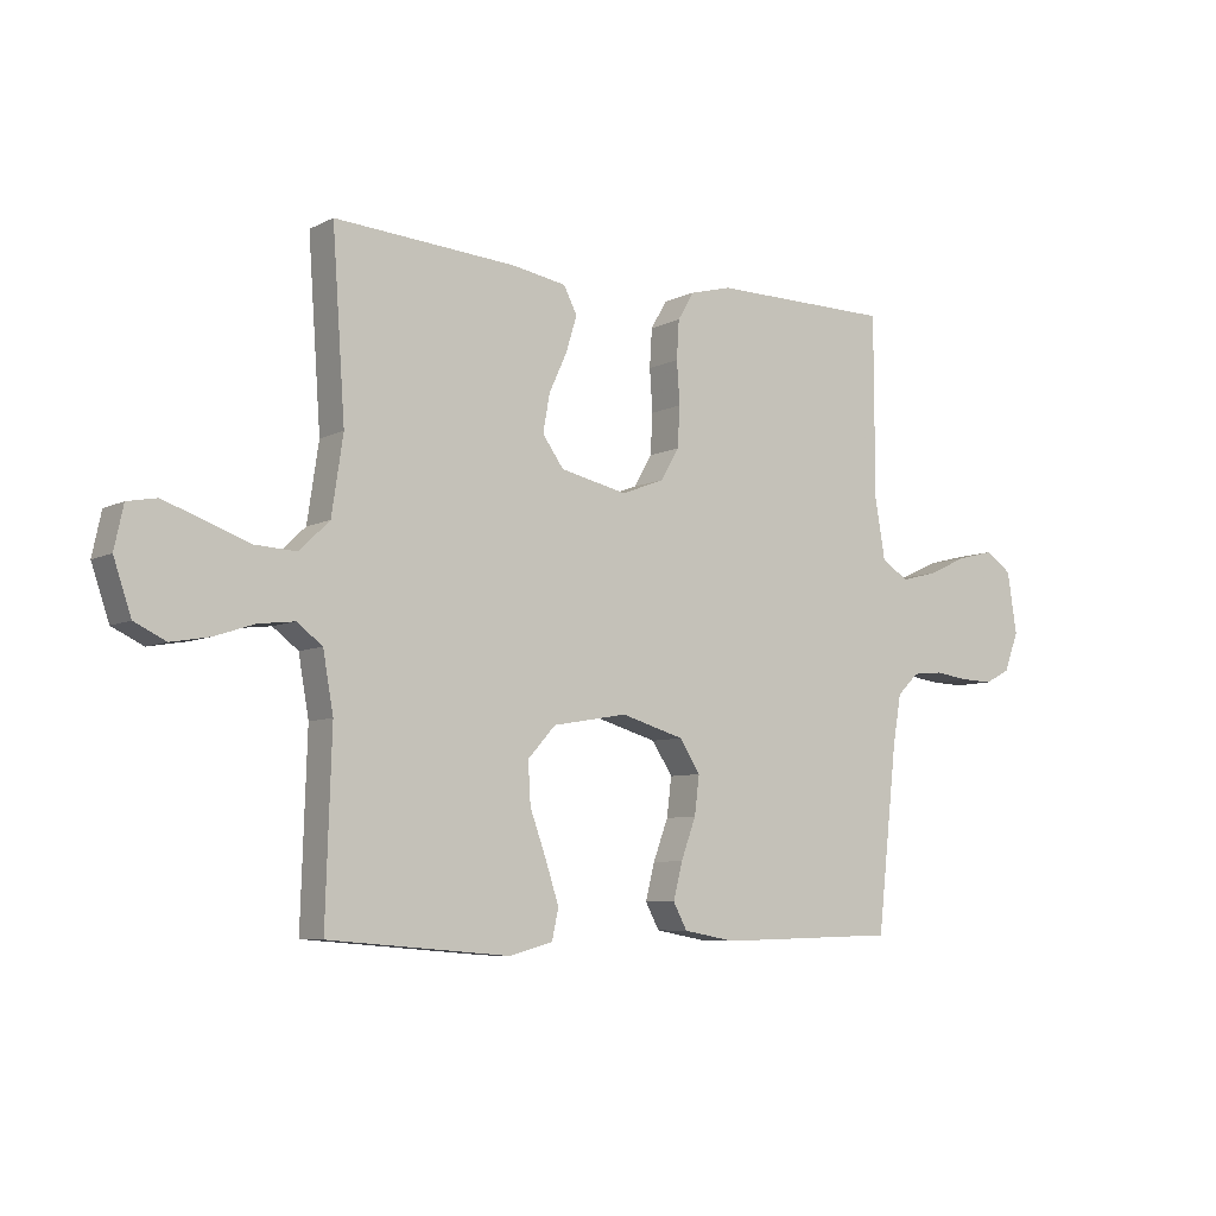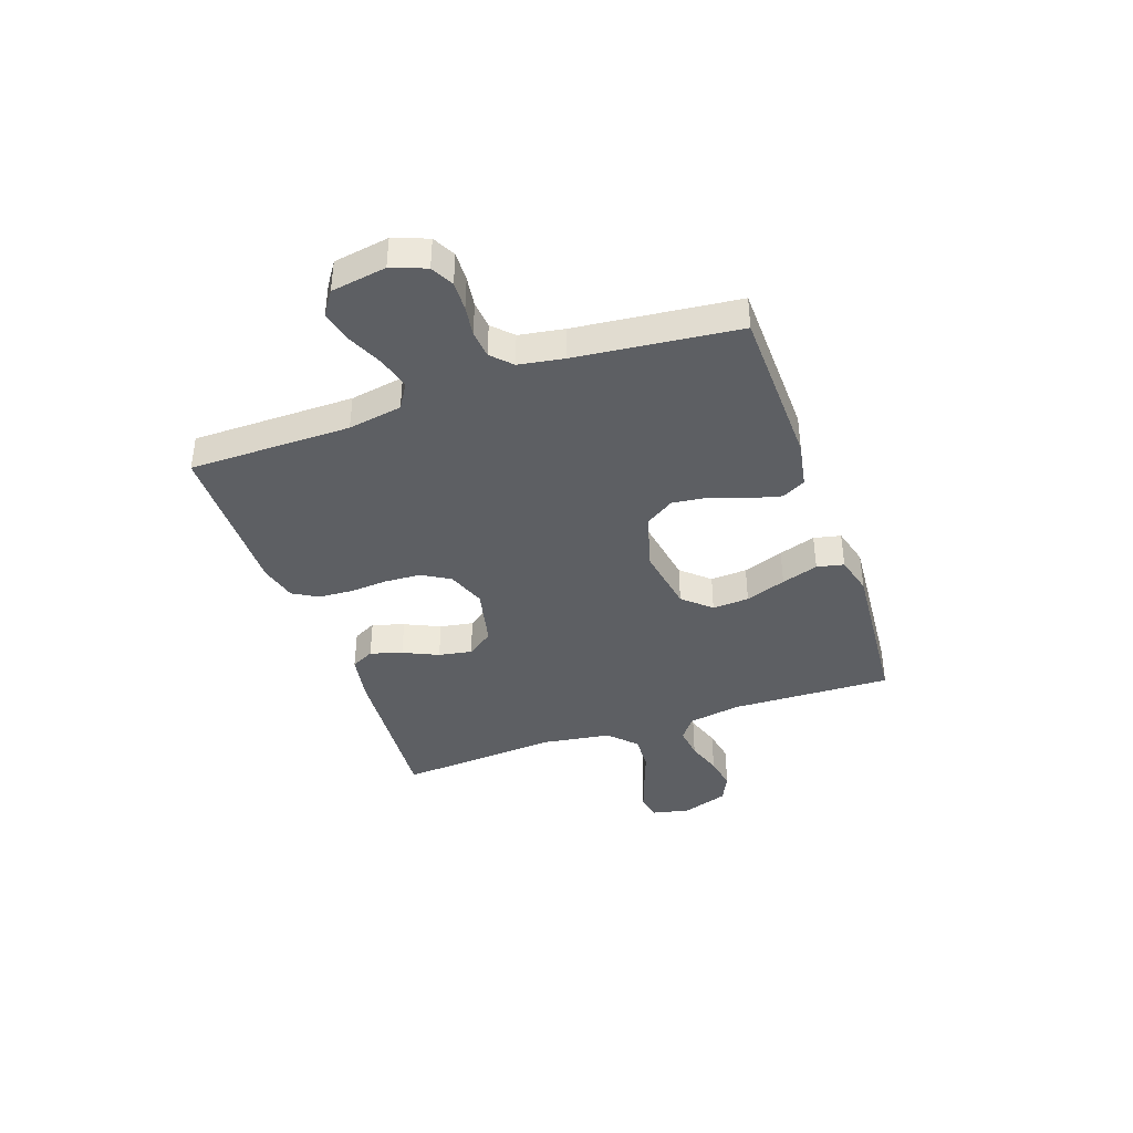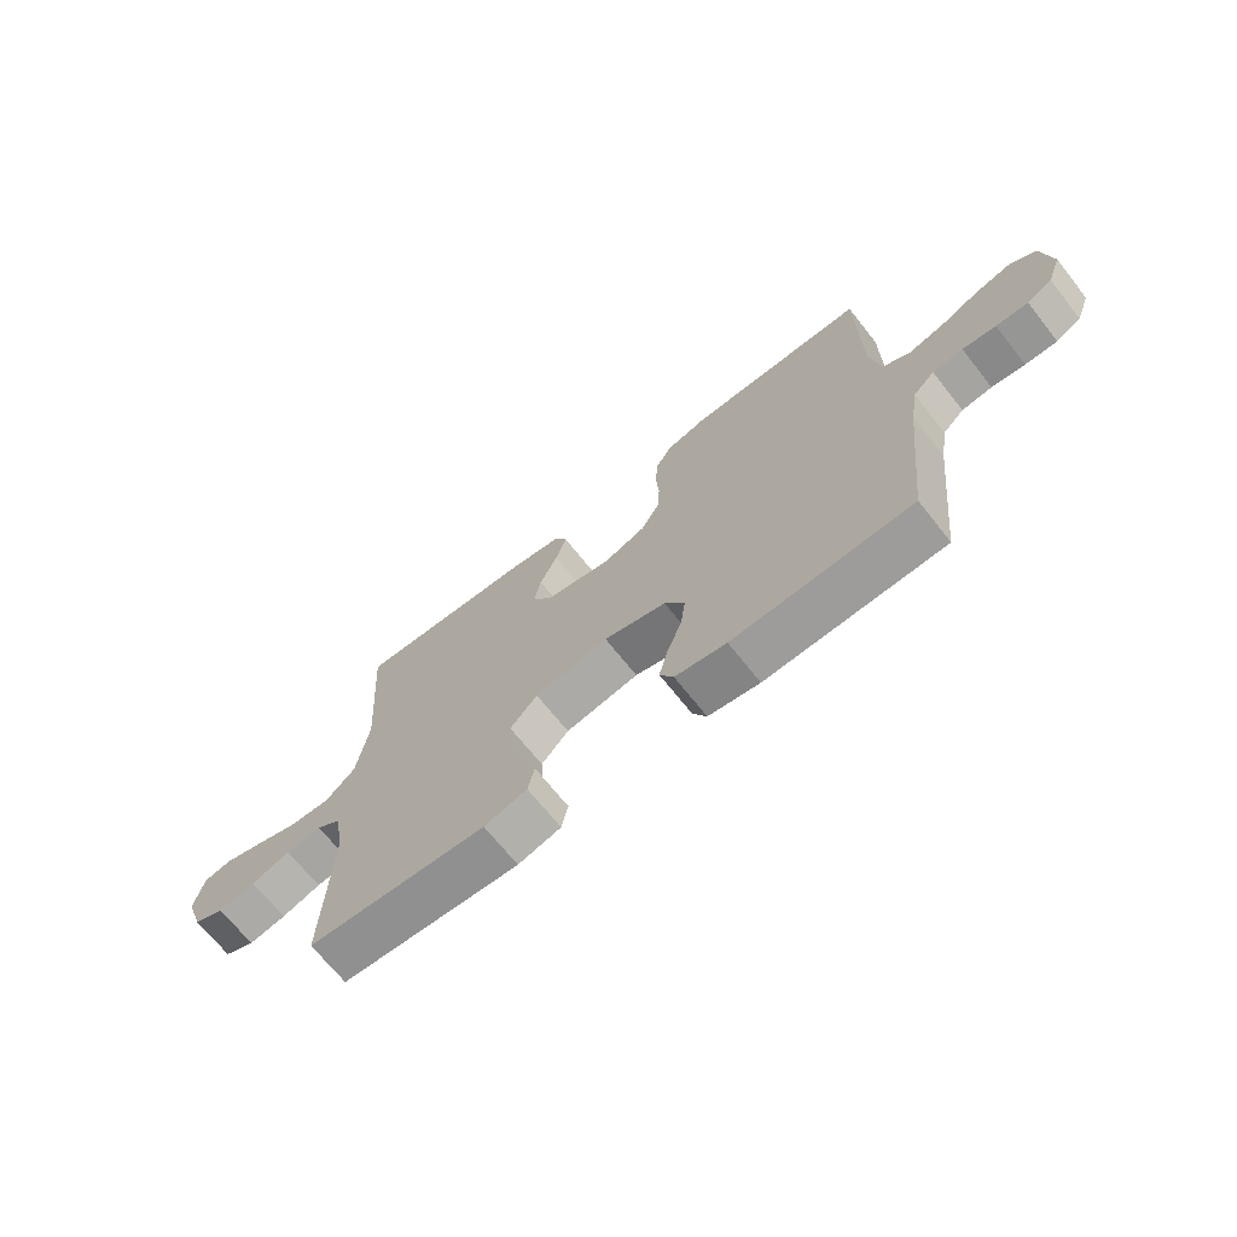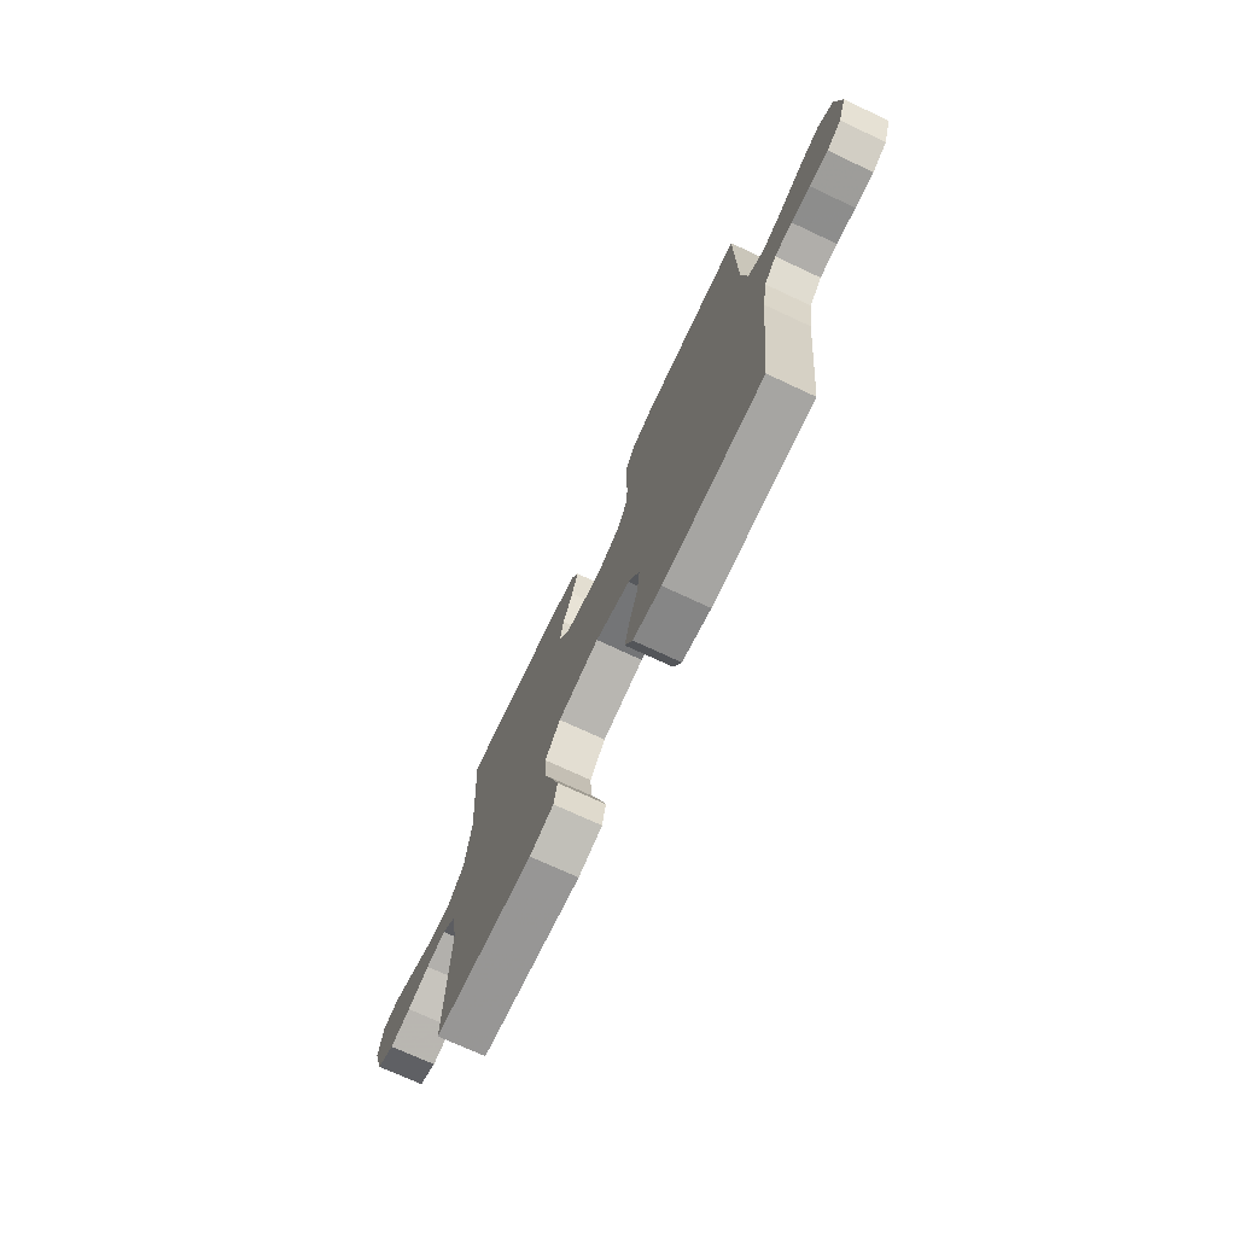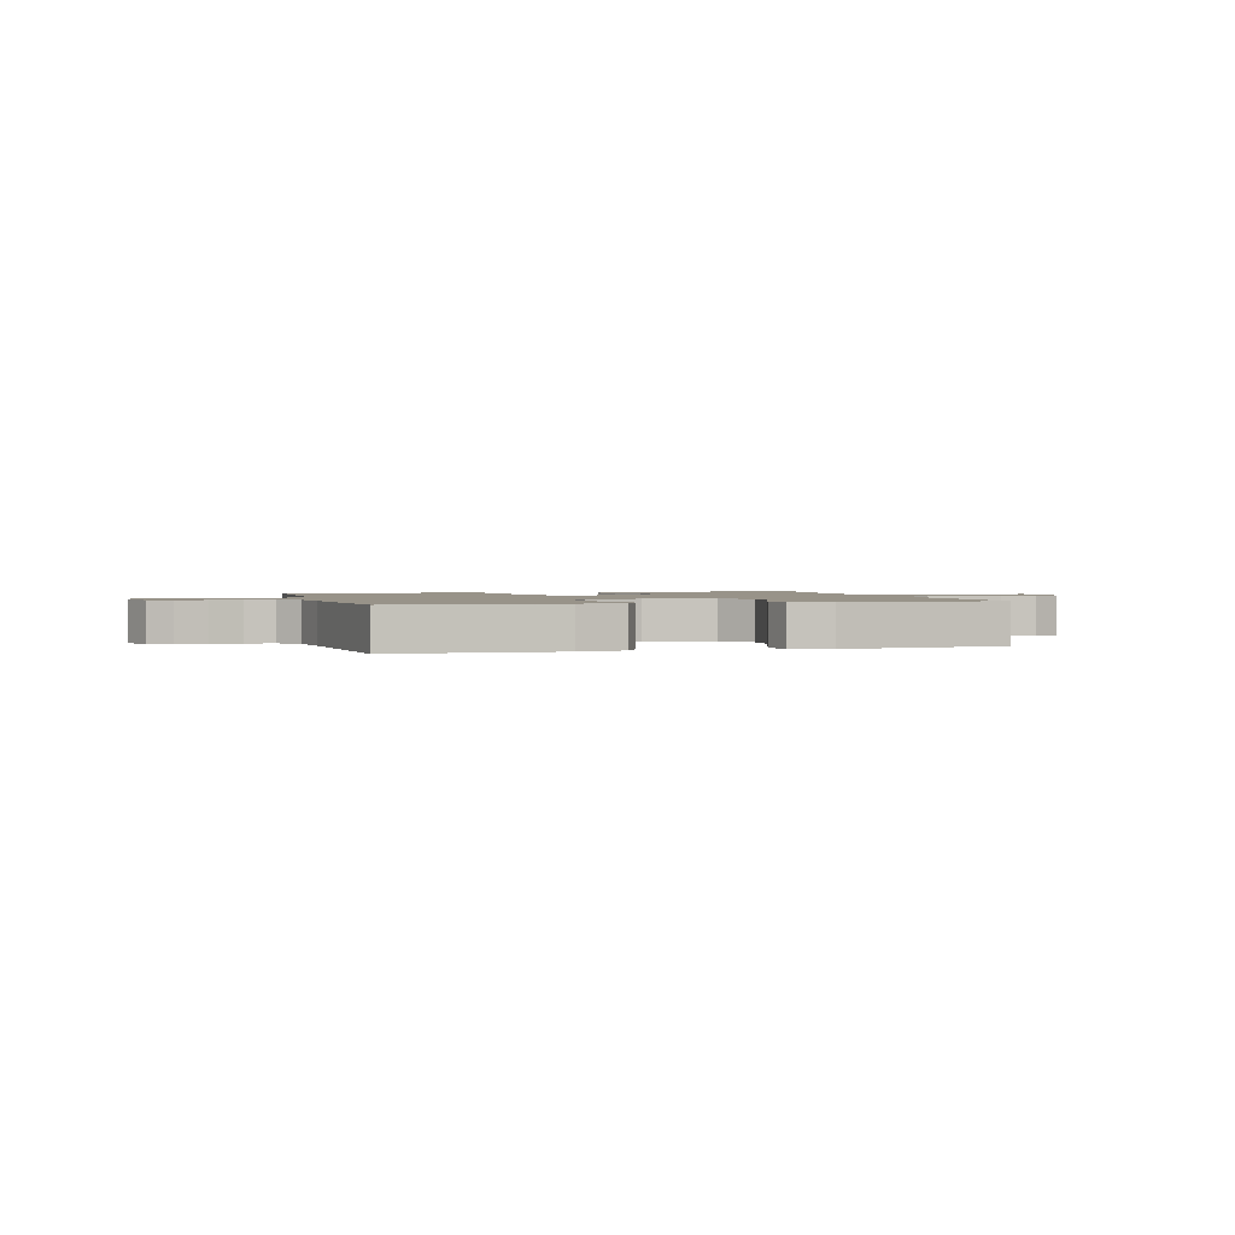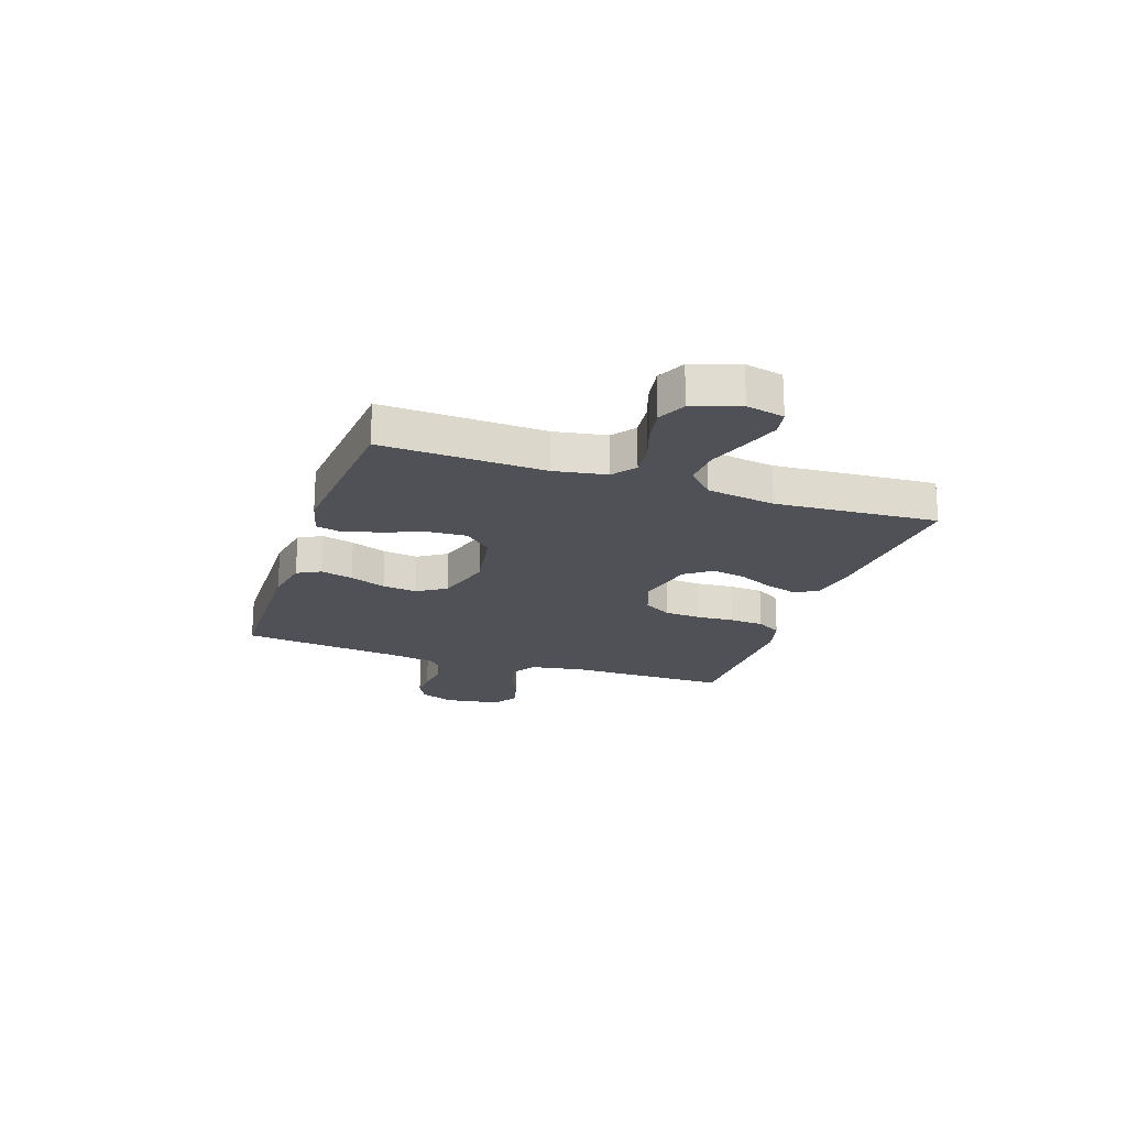
<metadata>
{"format":"obj","ext":"obj","renderer":"f3d","projection":"perspective","resolution":1024,"background":"white","views":[{"elev":-6.9,"azim":-35.4,"up":"+Z"},{"elev":-39.9,"azim":109.3,"up":"+Y"},{"elev":-69.3,"azim":38.5,"up":"+Z"},{"elev":-72.4,"azim":64.9,"up":"+Z"},{"elev":1.6,"azim":164.2,"up":"+Y"},{"elev":-20.5,"azim":-108.9,"up":"+Y"}]}
</metadata>
<code>
v -0.5 0.07 0.5
v -0.2 0.07 0.478
v -0.109 0.07 0.462
v -0.087 0.07 0.419
v -0.105 0.07 0.36
v -0.135 0.07 0.295
v -0.146 0.07 0.233
v -0.111 0.07 0.184
v 0 0.07 0.159
v 0.071 0.07 0.186
v 0.101 0.07 0.238
v 0.105 0.07 0.305
v 0.1 0.07 0.375
v 0.104 0.07 0.439
v 0.131 0.07 0.485
v 0.2 0.07 0.503
v 0.5 0.07 0.5
v 0.501 0.07 0.2
v 0.518 0.07 0.1
v 0.563 0.07 0.072
v 0.623 0.07 0.087
v 0.689 0.07 0.117
v 0.75 0.07 0.132
v 0.794 0.07 0.102
v 0.81 0.07 0
v 0.786 0.07 -0.064
v 0.744 0.07 -0.086
v 0.69 0.07 -0.084
v 0.634 0.07 -0.076
v 0.583 0.07 -0.081
v 0.547 0.07 -0.116
v 0.533 0.07 -0.2
v 0.5 0.07 -0.5
v 0.2 0.07 -0.507
v 0.114 0.07 -0.491
v 0.091 0.07 -0.448
v 0.106 0.07 -0.388
v 0.131 0.07 -0.321
v 0.139 0.07 -0.257
v 0.105 0.07 -0.204
v 0 0.07 -0.173
v -0.124 0.07 -0.194
v -0.17 0.07 -0.245
v -0.166 0.07 -0.313
v -0.139 0.07 -0.388
v -0.117 0.07 -0.456
v -0.128 0.07 -0.506
v -0.2 0.07 -0.525
v -0.5 0.07 -0.5
v -0.49 0.07 -0.2
v -0.507 0.07 -0.103
v -0.549 0.07 -0.071
v -0.609 0.07 -0.078
v -0.675 0.07 -0.1
v -0.738 0.07 -0.111
v -0.79 0.07 -0.086
v -0.819 0.07 0
v -0.804 0.07 0.07
v -0.756 0.07 0.079
v -0.69 0.07 0.056
v -0.616 0.07 0.029
v -0.548 0.07 0.025
v -0.498 0.07 0.073
v -0.479 0.07 0.2
v -0.5 0 0.5
v -0.2 0 0.478
v -0.109 0 0.462
v -0.087 0 0.419
v -0.105 0 0.36
v -0.135 0 0.295
v -0.146 0 0.233
v -0.111 0 0.184
v 0 0 0.159
v 0.071 0 0.186
v 0.101 0 0.238
v 0.105 0 0.305
v 0.1 0 0.375
v 0.104 0 0.439
v 0.131 0 0.485
v 0.2 0 0.503
v 0.5 0 0.5
v 0.501 0 0.2
v 0.518 0 0.1
v 0.563 0 0.072
v 0.623 0 0.087
v 0.689 0 0.117
v 0.75 0 0.132
v 0.794 0 0.102
v 0.81 0 0
v 0.786 0 -0.064
v 0.744 0 -0.086
v 0.69 0 -0.084
v 0.634 0 -0.076
v 0.583 0 -0.081
v 0.547 0 -0.116
v 0.533 0 -0.2
v 0.5 0 -0.5
v 0.2 0 -0.507
v 0.114 0 -0.491
v 0.091 0 -0.448
v 0.106 0 -0.388
v 0.131 0 -0.321
v 0.139 0 -0.257
v 0.105 0 -0.204
v 0 0 -0.173
v -0.124 0 -0.194
v -0.17 0 -0.245
v -0.166 0 -0.313
v -0.139 0 -0.388
v -0.117 0 -0.456
v -0.128 0 -0.506
v -0.2 0 -0.525
v -0.5 0 -0.5
v -0.49 0 -0.2
v -0.507 0 -0.103
v -0.549 0 -0.071
v -0.609 0 -0.078
v -0.675 0 -0.1
v -0.738 0 -0.111
v -0.79 0 -0.086
v -0.819 0 0
v -0.804 0 0.07
v -0.756 0 0.079
v -0.69 0 0.056
v -0.616 0 0.029
v -0.548 0 0.025
v -0.498 0 0.073
v -0.479 0 0.2
f 58 59 60 61
f 56 57 58 61
f 56 61 62
f 53 54 55 56
f 52 53 56 62
f 51 52 62 63
f 47 48 49 50
f 44 45 46 47
f 44 47 50 51
f 35 36 37 38
f 35 38 39
f 32 33 34 35
f 31 32 35 39
f 30 31 39 40
f 26 27 28 29
f 24 25 26 29
f 24 29 30
f 21 22 23 24
f 20 21 24 30
f 19 20 30 40
f 15 16 17 18
f 12 13 14 15
f 11 12 15 18
f 10 11 18 19
f 3 4 5 6
f 3 6 7
f 64 1 2 3
f 64 3 7
f 63 64 7 8
f 43 44 51 63
f 42 43 63 8
f 41 42 8 9
f 19 40 41
f 9 10 19 41
f 125 124 123 122
f 125 122 121 120
f 126 125 120
f 120 119 118 117
f 126 120 117 116
f 127 126 116 115
f 114 113 112 111
f 111 110 109 108
f 115 114 111 108
f 102 101 100 99
f 103 102 99
f 99 98 97 96
f 103 99 96 95
f 104 103 95 94
f 93 92 91 90
f 93 90 89 88
f 94 93 88
f 88 87 86 85
f 94 88 85 84
f 104 94 84 83
f 82 81 80 79
f 79 78 77 76
f 82 79 76 75
f 83 82 75 74
f 70 69 68 67
f 71 70 67
f 67 66 65 128
f 71 67 128
f 72 71 128 127
f 127 115 108 107
f 72 127 107 106
f 73 72 106 105
f 105 104 83
f 105 83 74 73
f 1 65 66 2
f 2 66 67 3
f 3 67 68 4
f 4 68 69 5
f 5 69 70 6
f 6 70 71 7
f 7 71 72 8
f 8 72 73 9
f 9 73 74 10
f 10 74 75 11
f 11 75 76 12
f 12 76 77 13
f 13 77 78 14
f 14 78 79 15
f 15 79 80 16
f 16 80 81 17
f 17 81 82 18
f 18 82 83 19
f 19 83 84 20
f 20 84 85 21
f 21 85 86 22
f 22 86 87 23
f 23 87 88 24
f 24 88 89 25
f 25 89 90 26
f 26 90 91 27
f 27 91 92 28
f 28 92 93 29
f 29 93 94 30
f 30 94 95 31
f 31 95 96 32
f 32 96 97 33
f 33 97 98 34
f 34 98 99 35
f 35 99 100 36
f 36 100 101 37
f 37 101 102 38
f 38 102 103 39
f 39 103 104 40
f 40 104 105 41
f 41 105 106 42
f 42 106 107 43
f 43 107 108 44
f 44 108 109 45
f 45 109 110 46
f 46 110 111 47
f 47 111 112 48
f 48 112 113 49
f 49 113 114 50
f 50 114 115 51
f 51 115 116 52
f 52 116 117 53
f 53 117 118 54
f 54 118 119 55
f 55 119 120 56
f 56 120 121 57
f 57 121 122 58
f 58 122 123 59
f 59 123 124 60
f 60 124 125 61
f 61 125 126 62
f 62 126 127 63
f 63 127 128 64
f 64 128 65 1

</code>
